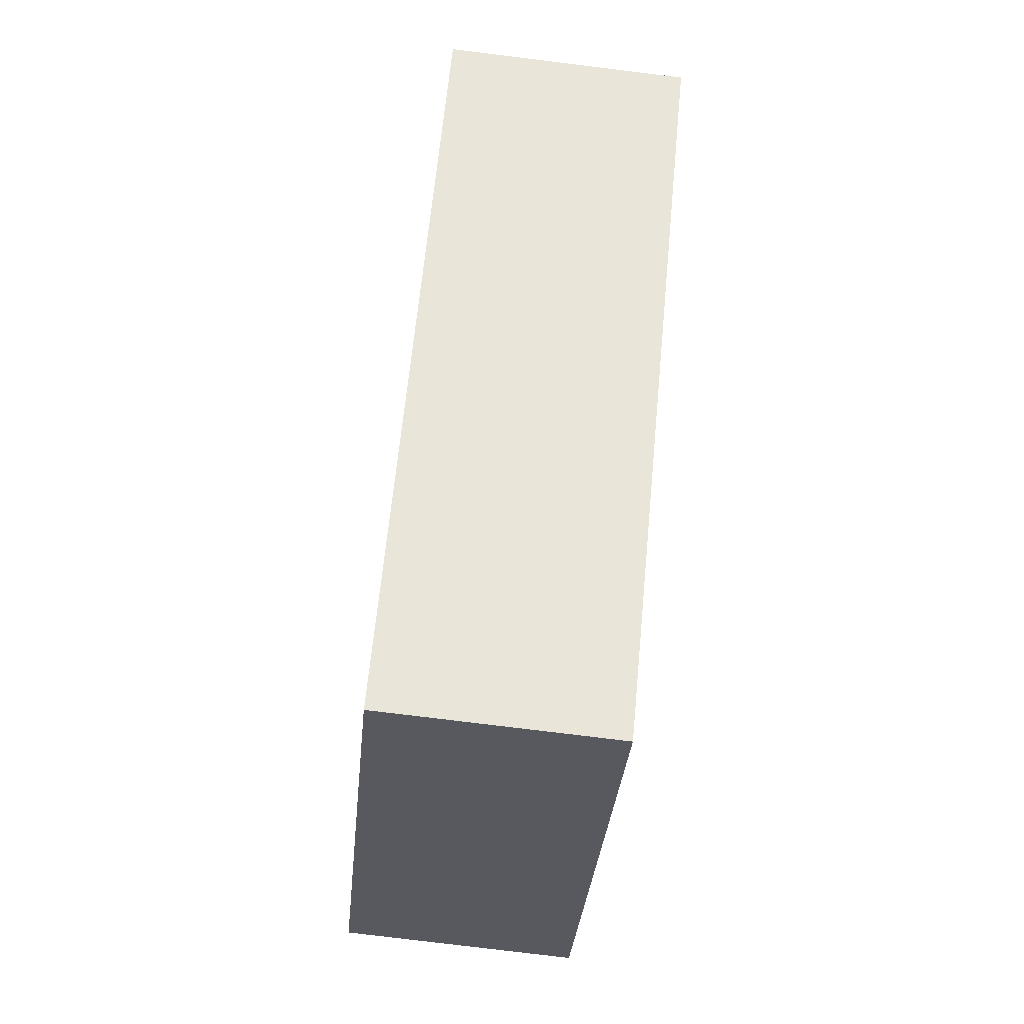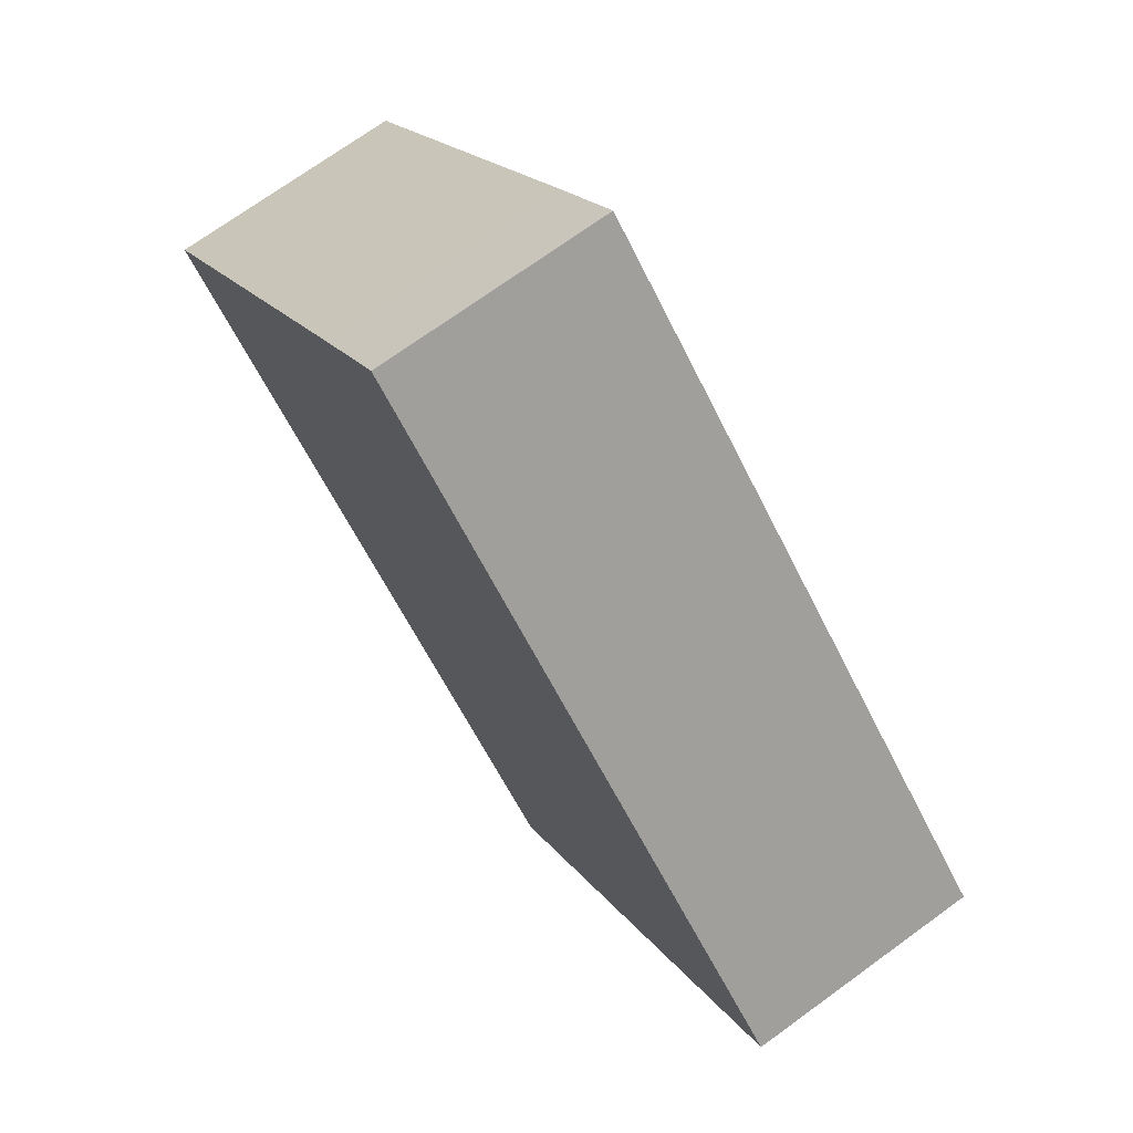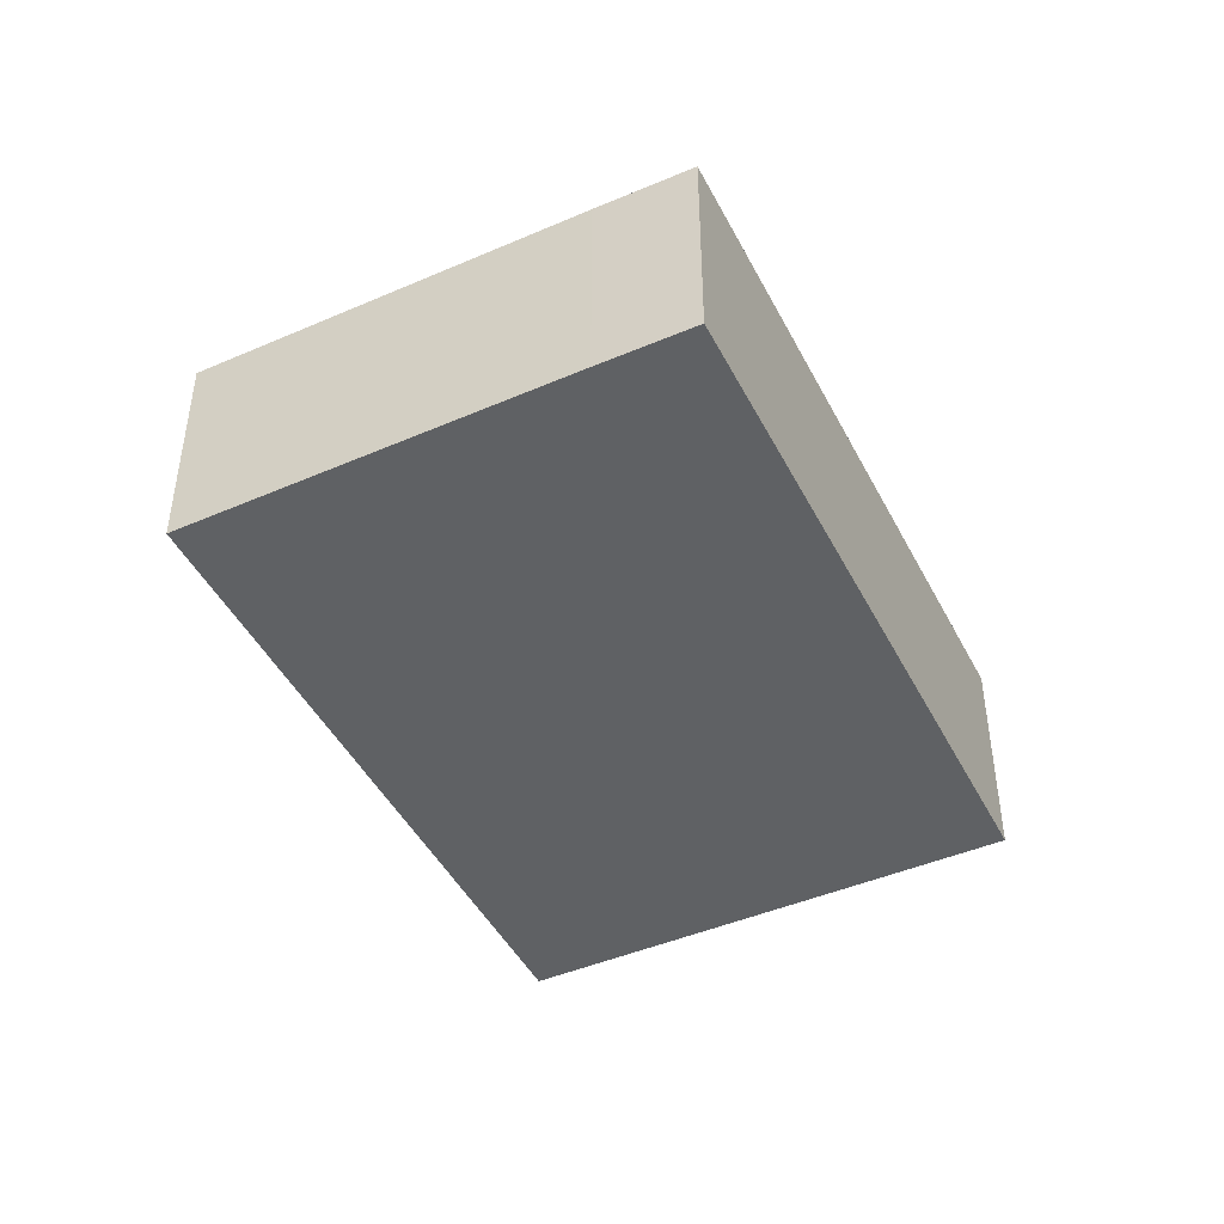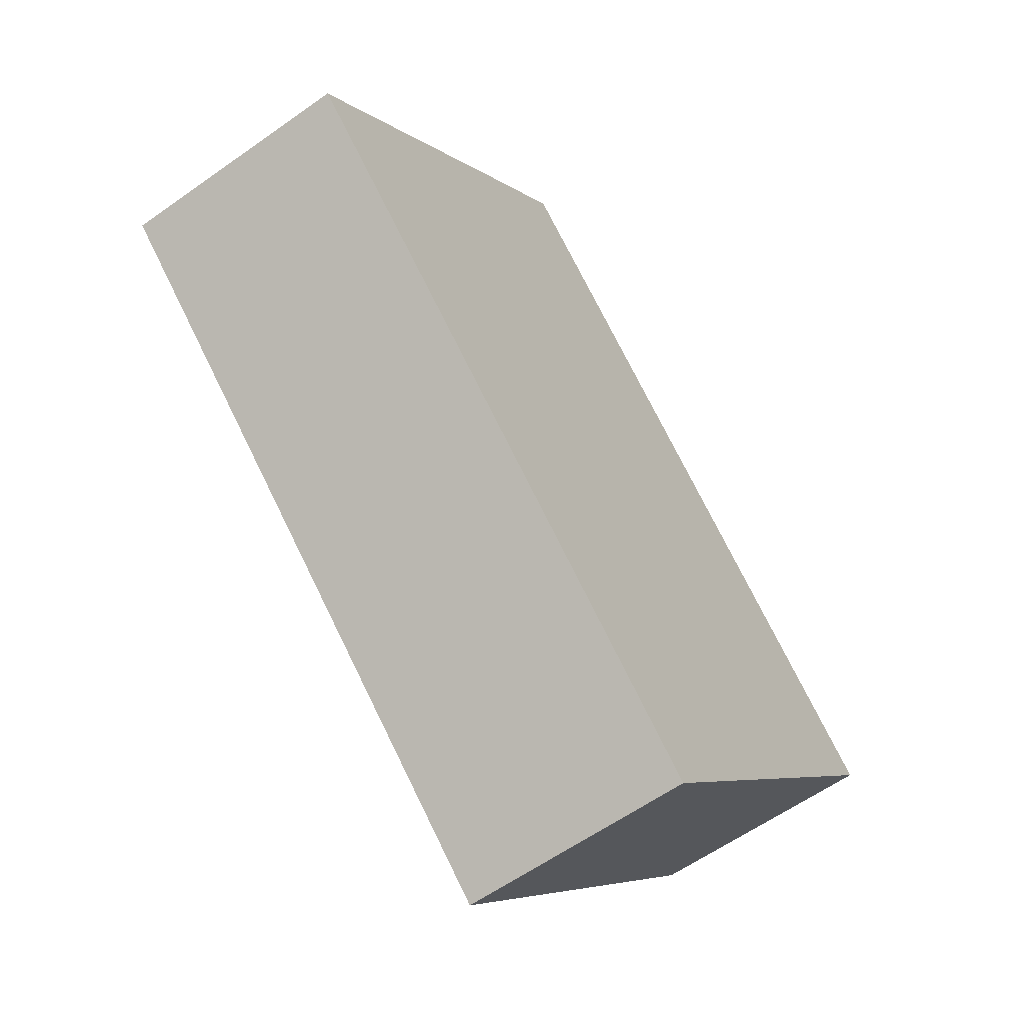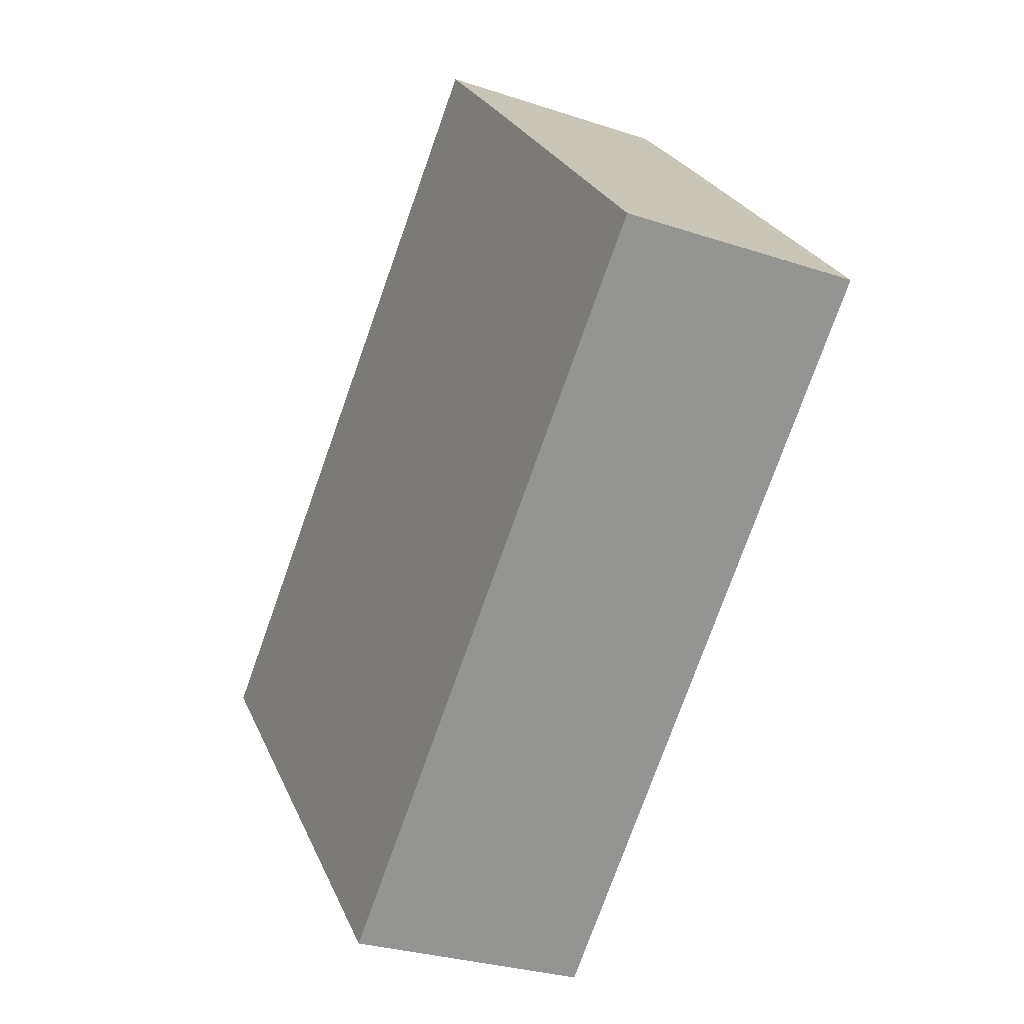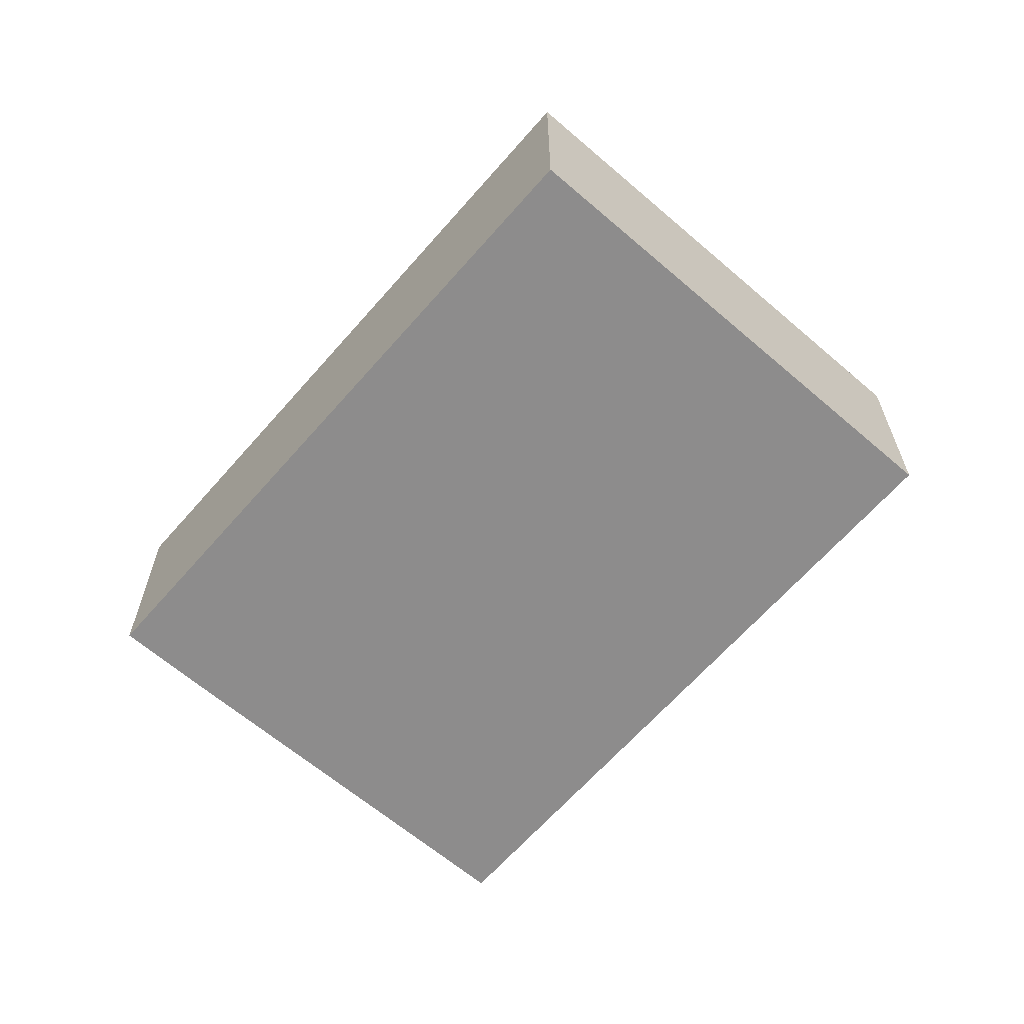
<metadata>
{"format":"obj","ext":"obj","renderer":"f3d","projection":"perspective","resolution":1024,"background":"white","views":[{"elev":-78.3,"azim":-97.0,"up":"+Z"},{"elev":71.7,"azim":54.0,"up":"+Z"},{"elev":-45.7,"azim":-21.9,"up":"+Y"},{"elev":-59.3,"azim":-53.8,"up":"+Z"},{"elev":-28.6,"azim":-116.6,"up":"+Z"},{"elev":-64.3,"azim":91.0,"up":"+Y"}]}
</metadata>
<code>
v  6.761 2.85 -6.095
v  4.411 2.85 4.959
v  11.21 2.85 -1.165
v  3.531 2.85 3.983
v  4.456 2.85 -4.017
v  0 2.85 1.745e-16
v  6.761 3.732e-16 -6.095
v  4.456 2.46e-16 -4.017
v  0 0 0
v  3.531 -2.439e-16 3.983
v  4.411 -3.037e-16 4.959
v  11.21 7.134e-17 -1.165
g defaultobject
f 1 2 3
f 2 1 4
f 4 1 5
f 4 5 6
f 7 5 1
f 5 7 8
f 5 8 6
f 6 8 9
f 9 4 6
f 4 9 10
f 4 10 2
f 2 10 11
f 11 3 2
f 3 11 12
f 12 1 3
f 1 12 7
f 8 10 9
f 10 8 7
f 10 7 12
f 10 12 11

</code>
